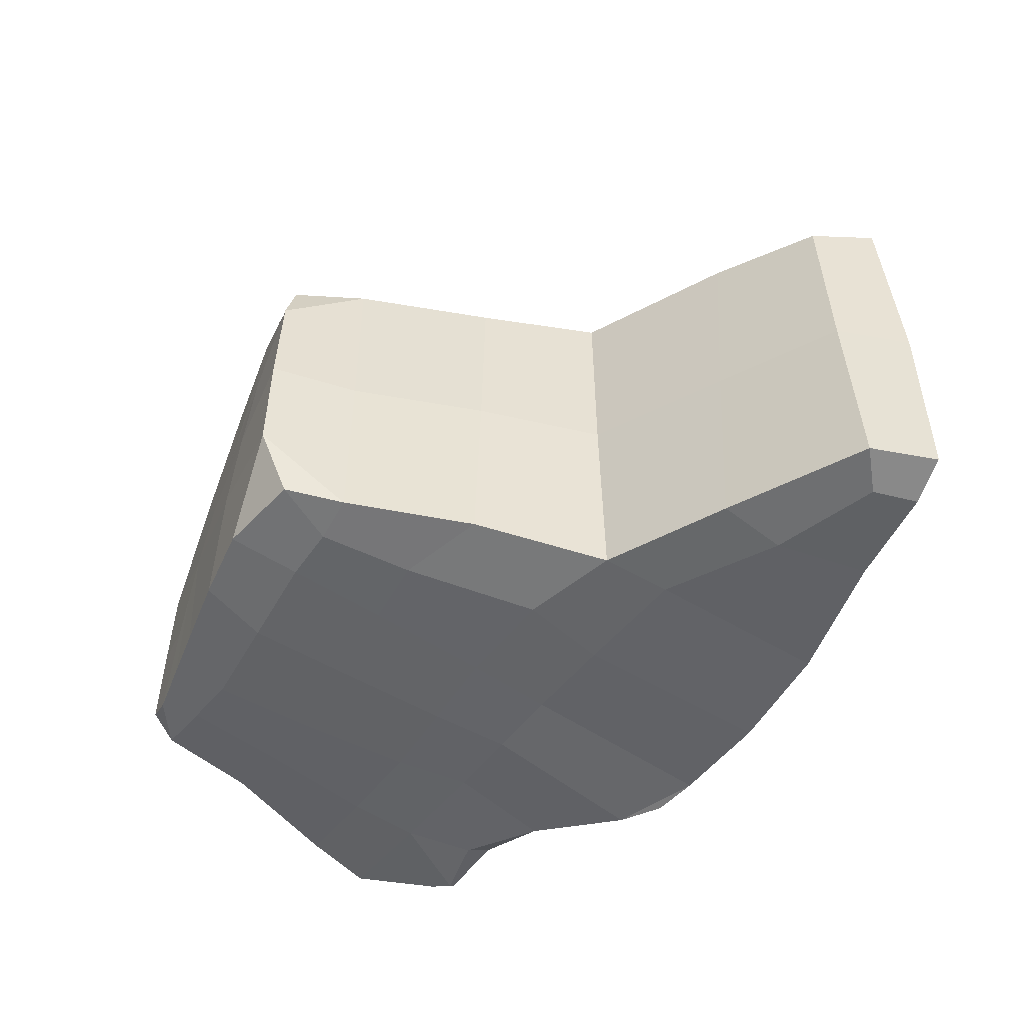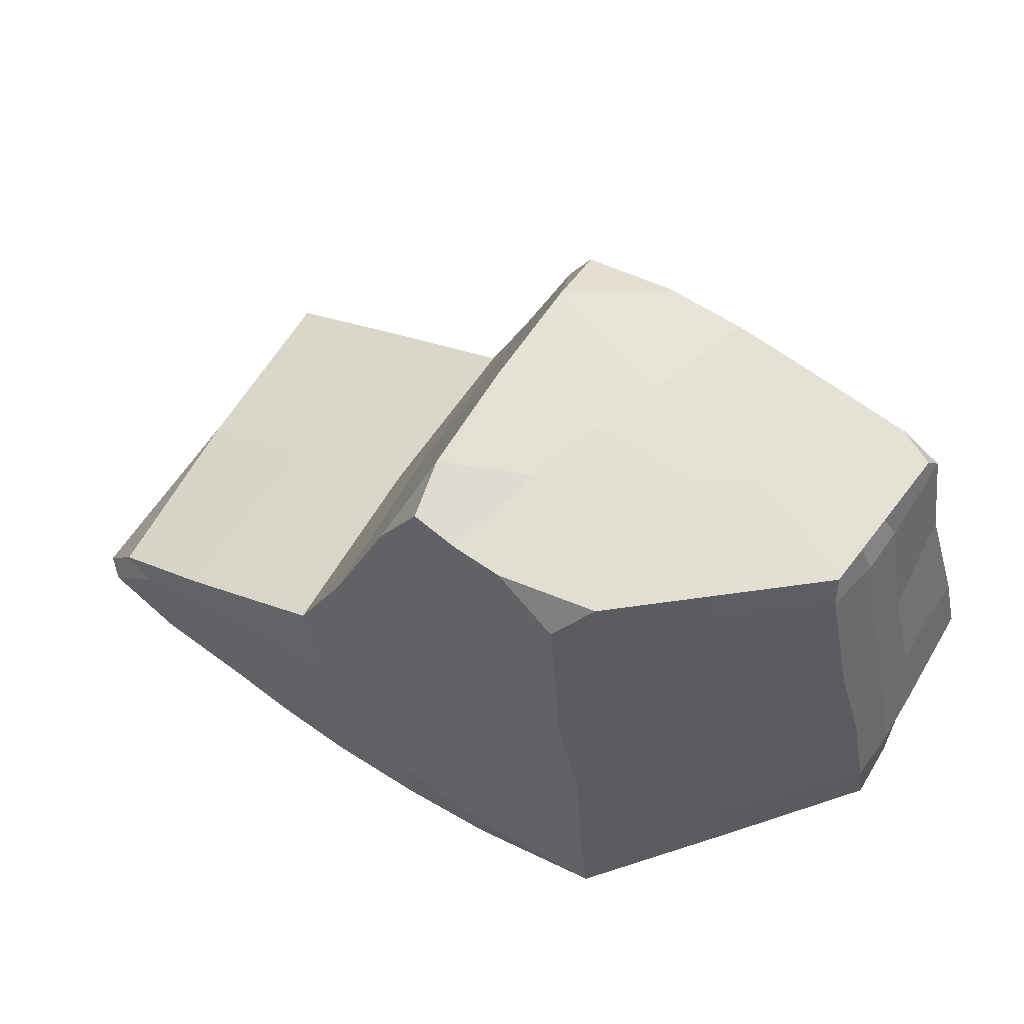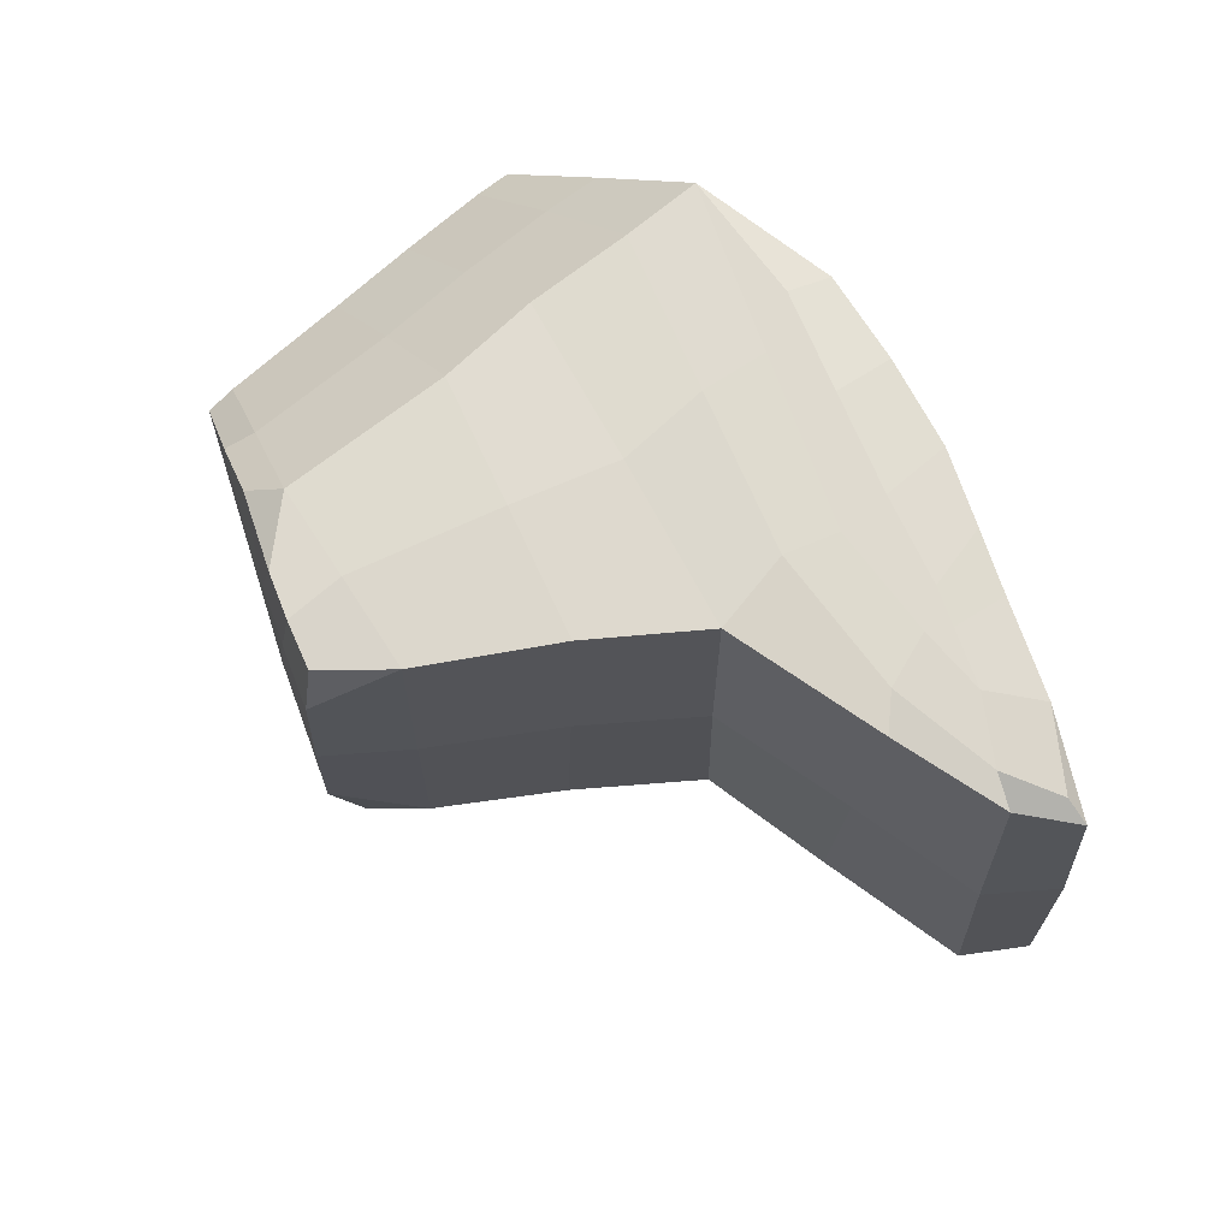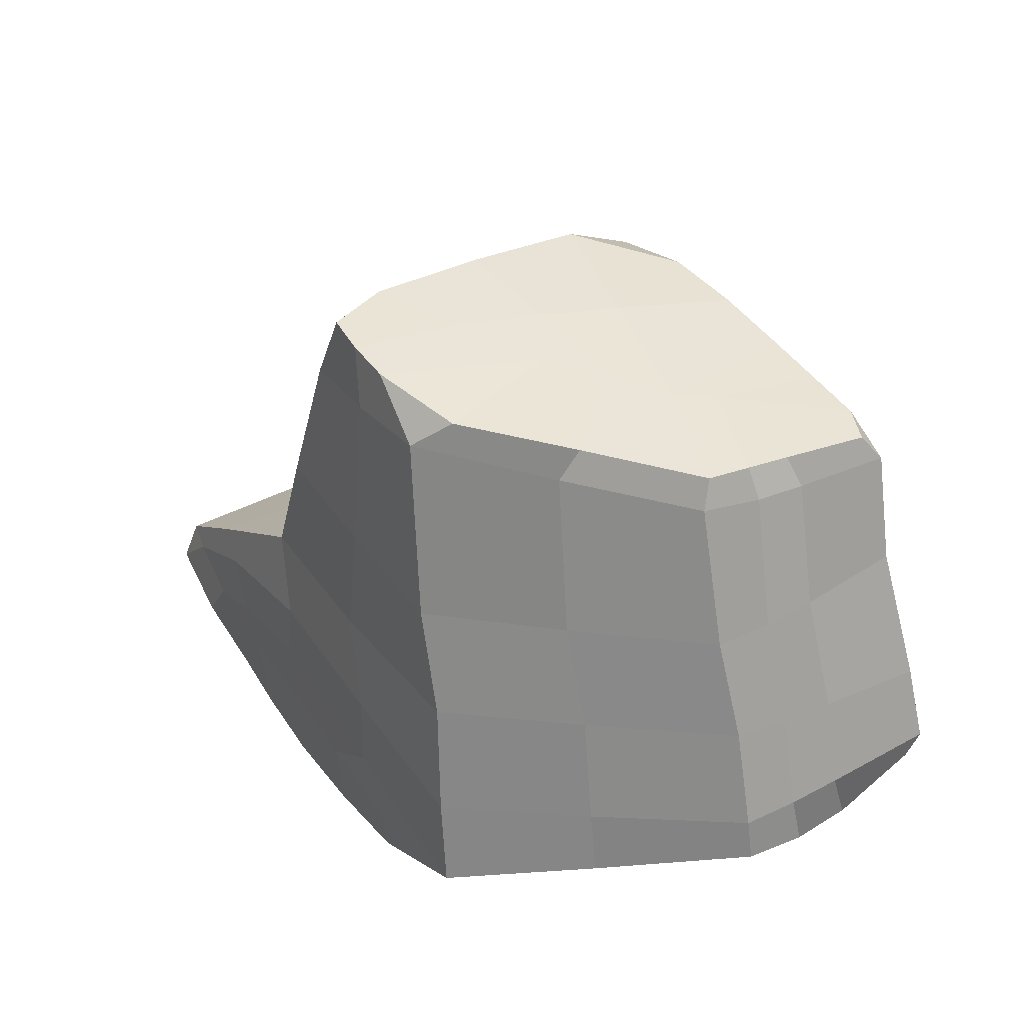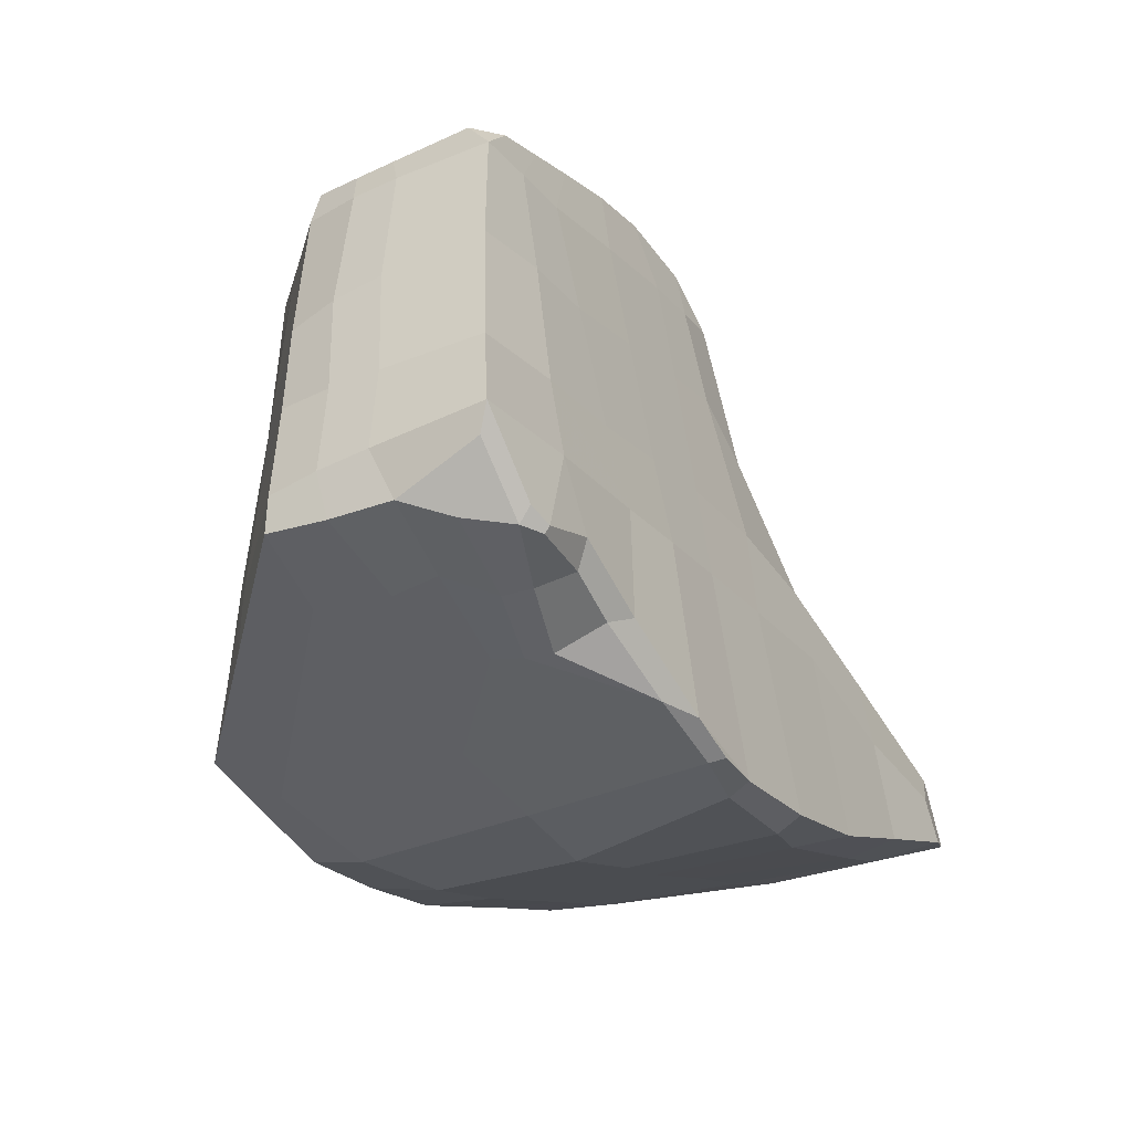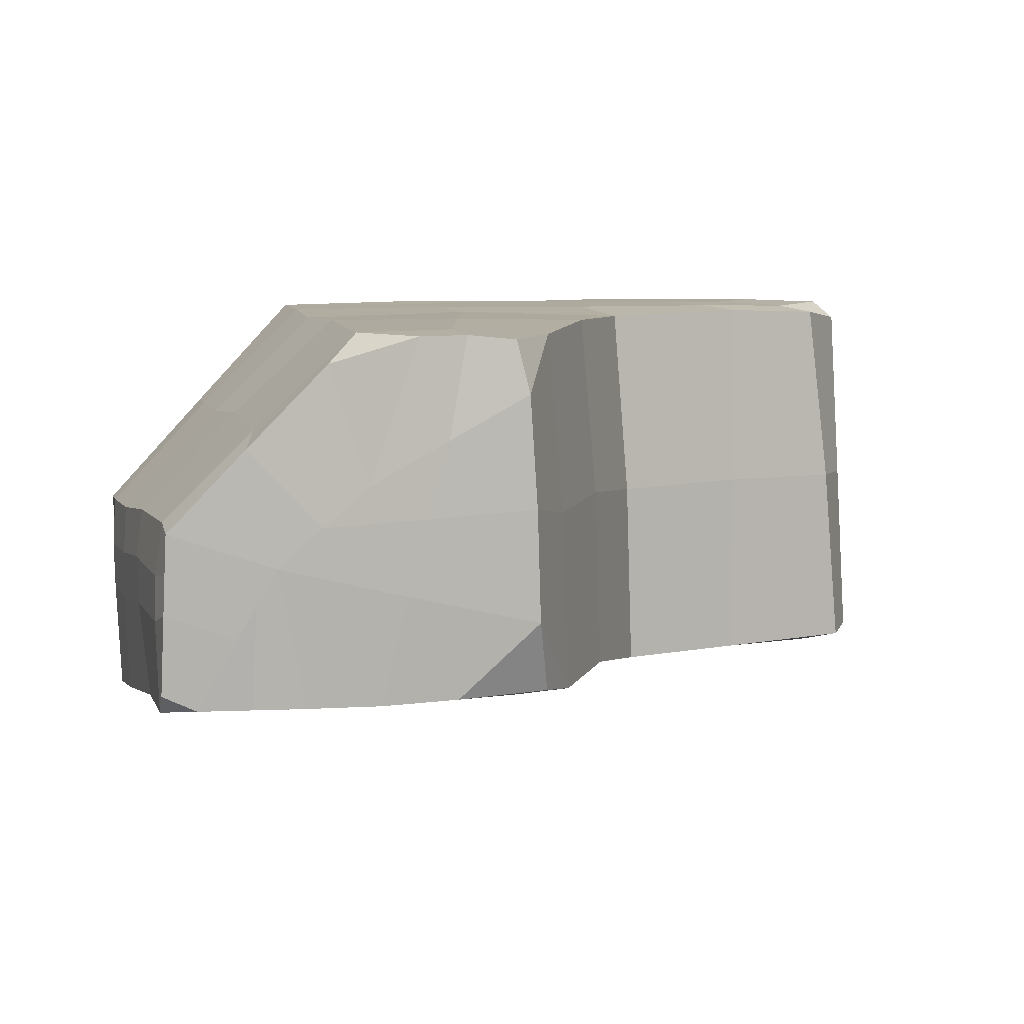
<metadata>
{"format":"obj","ext":"obj","renderer":"f3d","projection":"perspective","resolution":1024,"background":"white","views":[{"elev":-45.4,"azim":-126.4,"up":"+Z"},{"elev":55.2,"azim":33.4,"up":"+Y"},{"elev":70.8,"azim":-123.1,"up":"+Z"},{"elev":28.4,"azim":59.2,"up":"+Y"},{"elev":-26.8,"azim":122.0,"up":"+Y"},{"elev":9.4,"azim":171.7,"up":"+Z"}]}
</metadata>
<code>
g default
v 0.4794 0.527 0.4588
v 0.3465 0.6405 0.457
v 0.106 0.7171 0.3307
v 0.08592 0.7455 -0.1846
v 0.2677 0.7003 -0.3672
v -0.009971 0.5616 -0.3853
v -0.141 0.2776 -0.394
v -0.2794 -0.01086 -0.4556
v -0.2316 -0.03457 0.4517
v -0.09768 0.2226 0.4605
v 0.03578 0.5273 0.4505
v 0.1315 0.6787 0.4506
v 0.9414 0.531 -0.3791
v 0.8593 0.551 -0.4125
v 0.9479 0.4712 -0.4325
v 0.977 0.2387 -0.4476
v 1.039 -0.04041 -0.4948
v 1.066 -0.2026 -0.5197
v 0.9532 -0.3697 -0.5411
v 0.9216 0.5257 0.001527
v 0.9867 0.1599 0.001761
v 1.073 -0.2632 -0.03705
v 1.083 -0.3493 -0.04234
v 1.057 -0.3441 -0.3163
v 1.05 -0.2606 -0.4959
v 0.9425 -0.3969 -0.51
v 0.4613 0.6415 0.1192
v 0.6715 0.5967 -0.07358
v 0.6089 0.6188 -0.3975
v 0.5128 0.1329 0.4599
v 0.5806 -0.3463 0.4566
v 0.6029 -0.5312 0.4575
v 0.5476 0.5913 0.3933
v 0.5615 -0.1001 0.451
v 1.036 -0.05309 -0.02535
v 0.9969 -0.3801 -0.4139
v 1.077 -0.2327 -0.2689
v 0.9316 0.5291 -0.1888
v 0.7658 0.5761 -0.2428
v 1 0.2025 -0.2228
v 0.9535 0.4645 -0.2151
v 1.044 -0.04568 -0.2601
v 0.6945 0.4683 -0.4309
v 0.2383 0.537 -0.4066
v 0.1021 0.5457 -0.3996
v 0.06105 0.6837 -0.3565
v 0.6567 0.2343 -0.4611
v 0.2208 0.3069 -0.4356
v 0.05589 0.3316 -0.4244
v 0.6062 -0.0224 -0.4915
v 0.2037 0.02378 -0.471
v -0.0412 0.02955 -0.4601
v -0.5809 -0.1222 -0.4598
v -0.5868 -0.1784 0.4545
v -0.9199 -0.2533 -0.4656
v -0.8329 -0.2896 0.4406
v -0.9882 -0.4005 -0.469
v -0.9299 -0.4031 0.4169
v -0.8715 -0.3911 0.4623
v -0.7018 -0.4758 0.4652
v -0.7538 -0.3121 0.4567
v -0.5128 -0.2368 0.4644
v -0.1738 -0.215 0.4653
v -0.6083 -0.3772 0.4655
v -0.4534 -0.3559 0.4658
v -0.1957 -0.3392 0.4652
v -0.4796 -0.5323 0.4633
v -0.4781 -0.4089 0.4659
v -0.3892 -0.4303 0.4655
v -0.1807 -0.4596 0.4649
v 0.2774 -0.6491 0.4421
v -0.1588 -0.6186 0.4581
v -0.3369 -0.5705 0.4645
v 0.2928 -0.547 0.4634
v 0.5542 -0.1904 -0.5127
v 0.1957 -0.1753 -0.4973
v -0.02328 -0.171 -0.489
v -0.3021 -0.1695 -0.4793
v -0.582 -0.2782 -0.4896
v -0.8443 -0.3302 -0.4964
v -0.886 -0.4273 -0.504
v 0.5863 -0.4442 -0.5385
v 0.7596 -0.3505 -0.5404
v 0.9077 -0.3951 -0.5529
v 0.1731 -0.6374 -0.5541
v 0.2841 0.6809 0.2251
v 0.4392 0.6639 -0.3856
v 0.3807 0.6782 -0.1289
v 0.2579 0.5271 0.4637
v 0.2398 0.662 0.4605
v 0.2076 0.1778 0.464
v 0.1652 -0.06752 0.4643
v 0.4663 0.503 -0.4204
v 0.4388 0.2707 -0.4492
v 0.4049 0.000854 -0.4825
v 0.2035 -0.2806 0.4641
v 0.2038 -0.4353 0.4632
v 0.05858 -0.6412 0.4522
v 0.05604 -0.5033 0.464
v 0.375 -0.1827 -0.506
v 0.3869 -0.5808 -0.5615
v 1.079 -0.2471 -0.153
v 1.076 -0.3549 -0.181
v 0.7341 0.585 -0.4051
v 1.003 0.1827 -0.1105
v 0.9507 0.46 -0.1066
v 1.044 -0.04868 -0.1427
v 0.9266 0.5276 -0.09363
v 0.7187 0.5865 -0.1582
v 0.8212 0.4698 -0.432
v 0.8169 0.2377 -0.4634
v 0.8225 -0.03063 -0.499
v 0.8099 -0.1958 -0.5213
v -0.07156 -0.6281 -0.5446
v -0.3415 -0.5854 -0.5257
v -0.644 -0.493 -0.4989
v 0.9115 -0.4113 -0.5435
v 0.7546 -0.4122 -0.5165
v 0.6237 -0.4587 -0.5003
v 0.464 -0.5672 -0.5248
v 0.9069 -0.425 -0.02394
v 0.8856 -0.4327 -0.1922
v 0.8988 -0.4266 -0.306
v 0.813 -0.4531 -0.3867
v 0.7959 -0.4457 -0.4476
v 0.4846 -0.5844 0.3732
v 0.2607 -0.6655 0.3239
v 0.007822 -0.6587 0.306
v -0.2117 -0.6127 0.316
v -0.3895 -0.5649 0.3236
v -0.5239 -0.5289 0.3297
v -0.7409 -0.4724 0.3406
v 0.2975 -0.6367 -0.5306
v 0.2843 -0.6287 -0.5635
v 0.1594 -0.6571 -0.5007
v -0.07841 -0.6556 -0.4852
v -0.3447 -0.5841 -0.3866
v -0.6667 -0.5089 -0.3715
v -0.9159 -0.4297 -0.3141
v 0.6486 -0.5075 -0.3981
v 0.6677 -0.5144 0.04431
v 0.6931 -0.5025 -0.1846
v 0.6856 -0.504 -0.2796
v 0.6642 -0.5096 -0.3418
v 0.09221 0.7363 0.07355
v -0.2644 -0.01174 -0.001309
v -0.1298 0.2549 0.034
v 0.002941 0.5489 0.03349
v 0.567 0.6211 0.02298
v 0.7551 0.147 0.2363
v 0.7159 0.4914 0.2357
v 0.7356 0.5607 0.1983
v 0.8018 -0.07623 0.2161
v 0.831 -0.3041 0.2142
v 0.8437 -0.442 0.2076
v -0.5863 -0.1441 -0.002222
v -0.8813 -0.2603 -0.0117
v -0.9641 -0.4176 -0.02536
v 0.333 0.6818 0.04828
v 0.6958 -0.5048 0.1746
v -0.8288 -0.4524 0.01327
v -0.5938 -0.5133 -0.02093
v -0.3671 -0.5741 -0.03149
v -0.145 -0.6341 -0.08459
v 0.08333 -0.6905 -0.09837
v 0.28 -0.6534 -0.1033
v 0.4769 -0.582 -0.07605
v 0.9308 0.4581 0.01792
g _Roca_Retopo_Finalizada:Mesh
f 38 13 14 39
f 15 14 13
f 45 6 46
f 7 6 45 49
f 61 59 60 64
f 62 61 64 65
f 63 62 65 66
f 65 64 68 69
f 66 65 69 70
f 52 8 7 49
f 86 3 12 90
f 2 27 86 90
f 2 90 89 1
f 1 89 91 30
f 34 30 91 92
f 45 46 5 44
f 44 5 87 93
f 49 45 44 48
f 48 44 93 94
f 51 52 49 48
f 51 48 94 95
f 31 34 92 96
f 96 63 66 97
f 74 32 97 99
f 97 66 70 99
f 76 51 95 100
f 15 13 38 41
f 41 40 16 15
f 107 102 37 42
f 17 16 40 42
f 42 40 105 107
f 42 37 18 17
f 109 39 14 104
f 108 38 39 109
f 93 87 29 43
f 43 29 104 110
f 104 14 15 110
f 94 93 43 47
f 47 43 110 111
f 110 15 16 111
f 50 95 94 47
f 50 47 111 112
f 111 16 17 112
f 100 95 50 75
f 113 18 19 84
f 112 17 18 113
f 75 50 112 113
f 52 51 76 77
f 8 52 77 78
f 53 8 78 79
f 80 55 53 79
f 84 19 26 117
f 113 84 83
f 82 75 113 83
f 24 25 18 37
f 24 37 102 103
f 26 25 24 36
f 19 18 25 26
f 83 84 117 118
f 32 31 96 97
f 71 32 74
f 98 71 74 99
f 98 99 70 72
f 73 72 70 69
f 73 69 68 67
f 67 68 64 60
f 100 75 82 101
f 85 76 100 101
f 85 101 134
f 77 76 85 114
f 78 77 114 115
f 79 78 115 116
f 81 80 79 116
f 57 55 80 81
f 57 81 139
f 139 81 116 138
f 138 116 115 137
f 137 115 114 136
f 136 114 85 135
f 135 85 134 133
f 118 117 26 125
f 82 83 118 119
f 24 103 122 123
f 36 24 123 124
f 125 26 36 124
f 119 118 125 140
f 4 5 46
f 46 6 4
f 63 96 92 9
f 10 9 92 91
f 147 146 9 10
f 12 3 11
f 147 7 8 146
f 11 10 91 89
f 148 147 10 11
f 11 3 145 148
f 89 90 12 11
f 148 6 7 147
f 145 4 6 148
f 109 104 29 28
f 27 2 33
f 33 2 1
f 152 149 27 33
f 22 102 107 35
f 150 30 34 153
f 22 35 153 154
f 153 34 31 154
f 103 102 22 23
f 23 22 154 155
f 121 122 103 23
f 154 31 32 155
f 62 63 9 54
f 54 9 146 156
f 146 8 53 156
f 61 62 54 56
f 56 54 156 157
f 156 53 55 157
f 59 61 56 58
f 58 56 157 158
f 60 59 58
f 88 4 145 159
f 157 55 57 158
f 159 86 27 149
f 88 28 29 87
f 159 149 28 88
f 88 87 5 4
f 145 3 86 159
f 160 155 32 126
f 132 60 58
f 160 121 23 155
f 131 67 60 132
f 132 58 158 161
f 158 57 139 161
f 130 73 67 131
f 131 132 161 162
f 161 139 138 162
f 129 72 73 130
f 130 131 162 163
f 162 138 137 163
f 128 98 72 129
f 129 130 163 164
f 163 137 136 164
f 127 71 98 128
f 128 129 164 165
f 164 136 135 165
f 127 126 32 71
f 127 128 165 166
f 165 135 133 166
f 133 134 101 120
f 142 122 121 141
f 141 121 160 126
f 143 142 141 167
f 123 122 142 143
f 167 126 127 166
f 141 126 167
f 101 82 119 120
f 120 119 140
f 167 166 133 120
f 120 140 144
f 144 143 167 120
f 124 123 143 144
f 140 125 124 144
f 108 109 28 20
f 21 35 107 105
f 41 38 108 106
f 151 152 33 1
f 20 28 149 152
f 150 153 35 21
f 1 30 150 151
f 168 20 152 151
f 168 21 105 106
f 106 105 40 41
f 106 108 20 168
f 151 150 21 168

</code>
